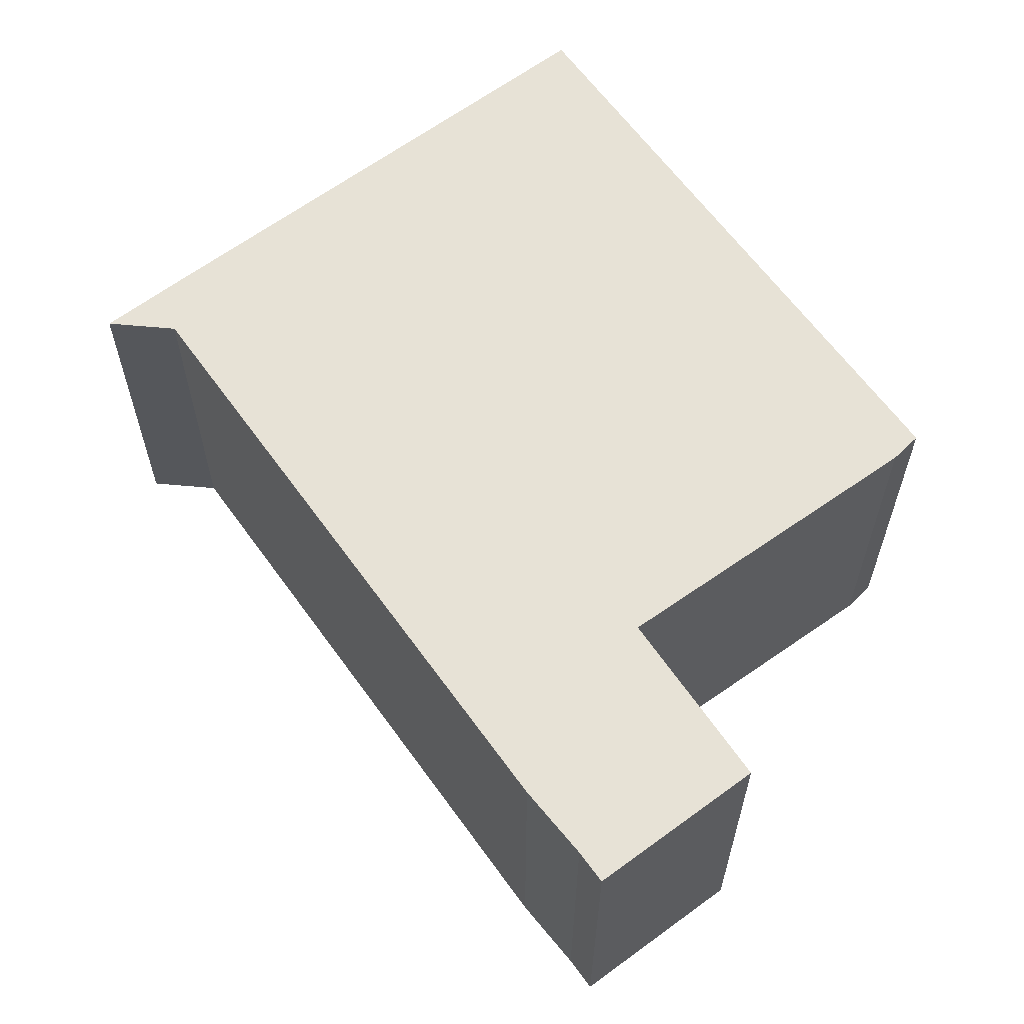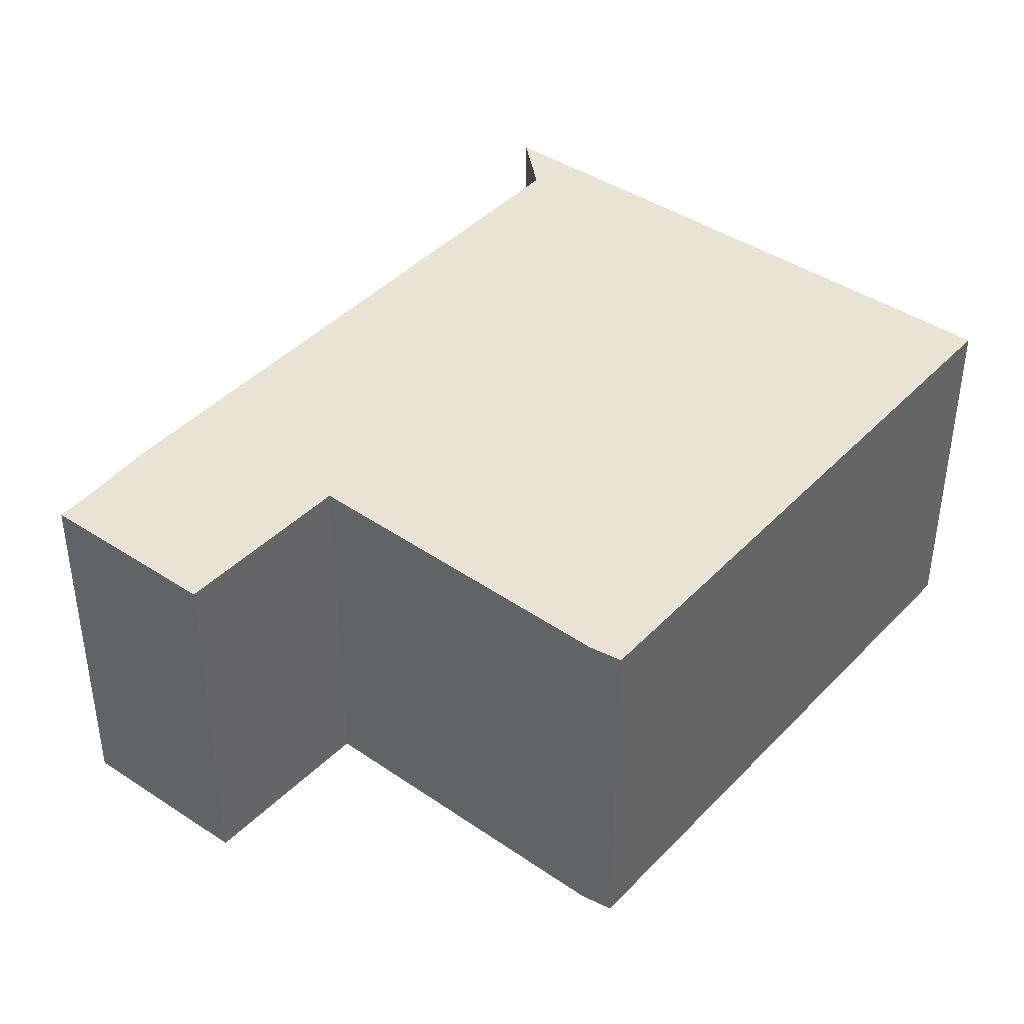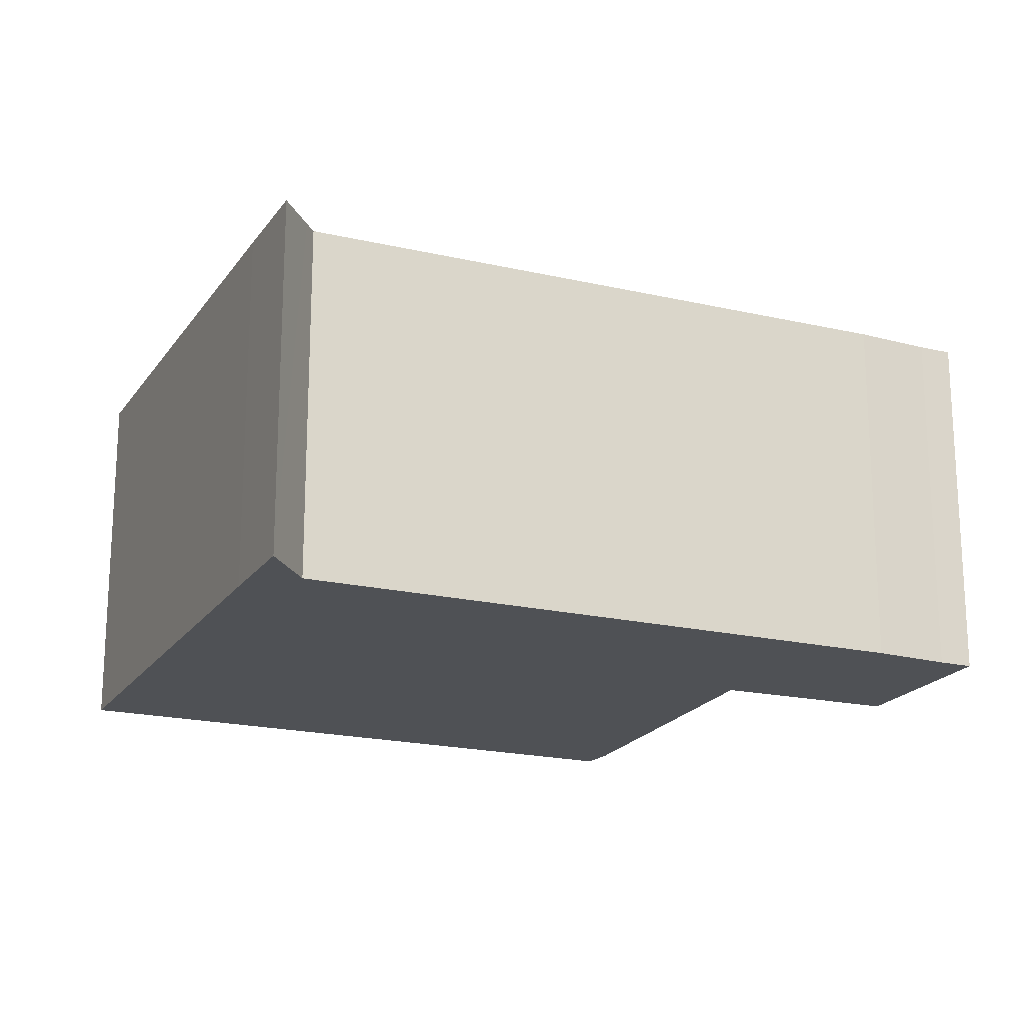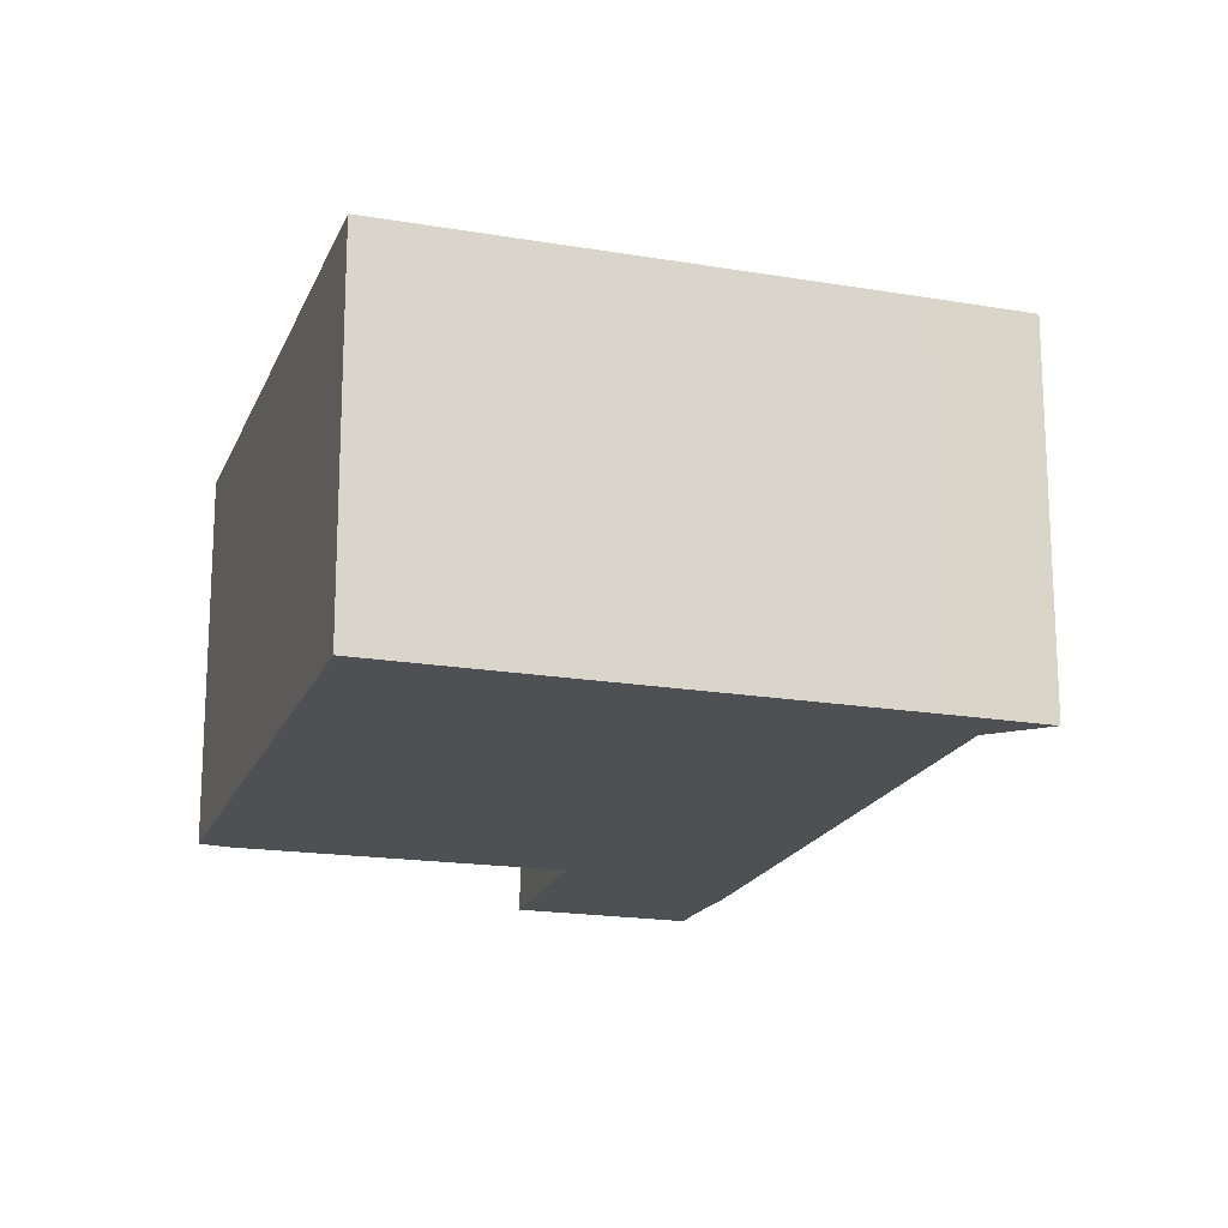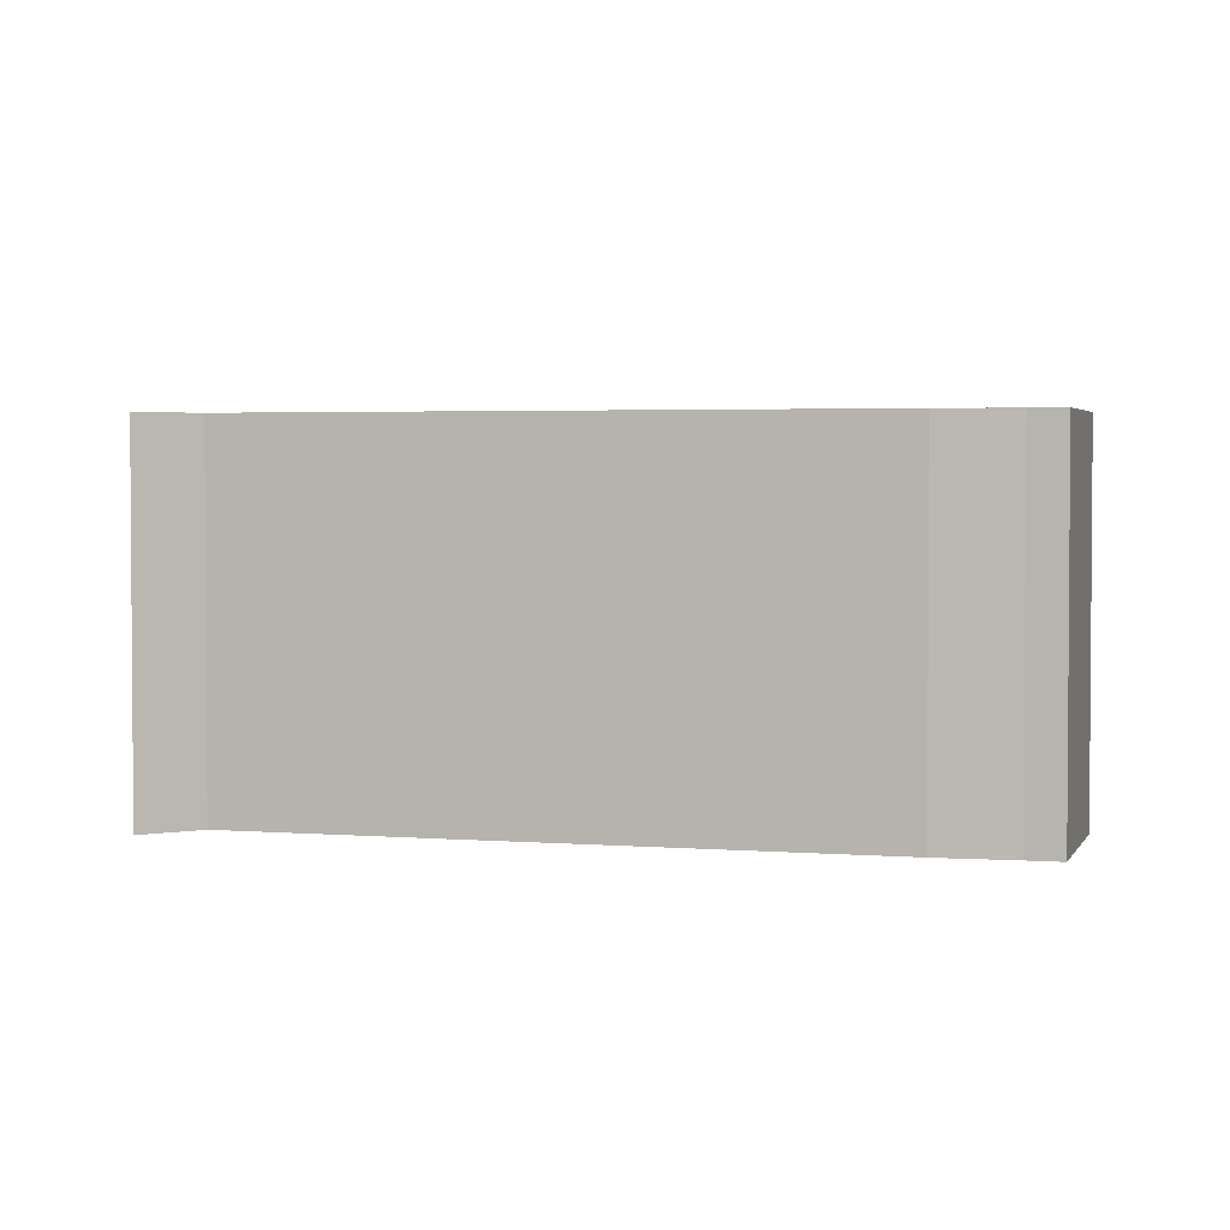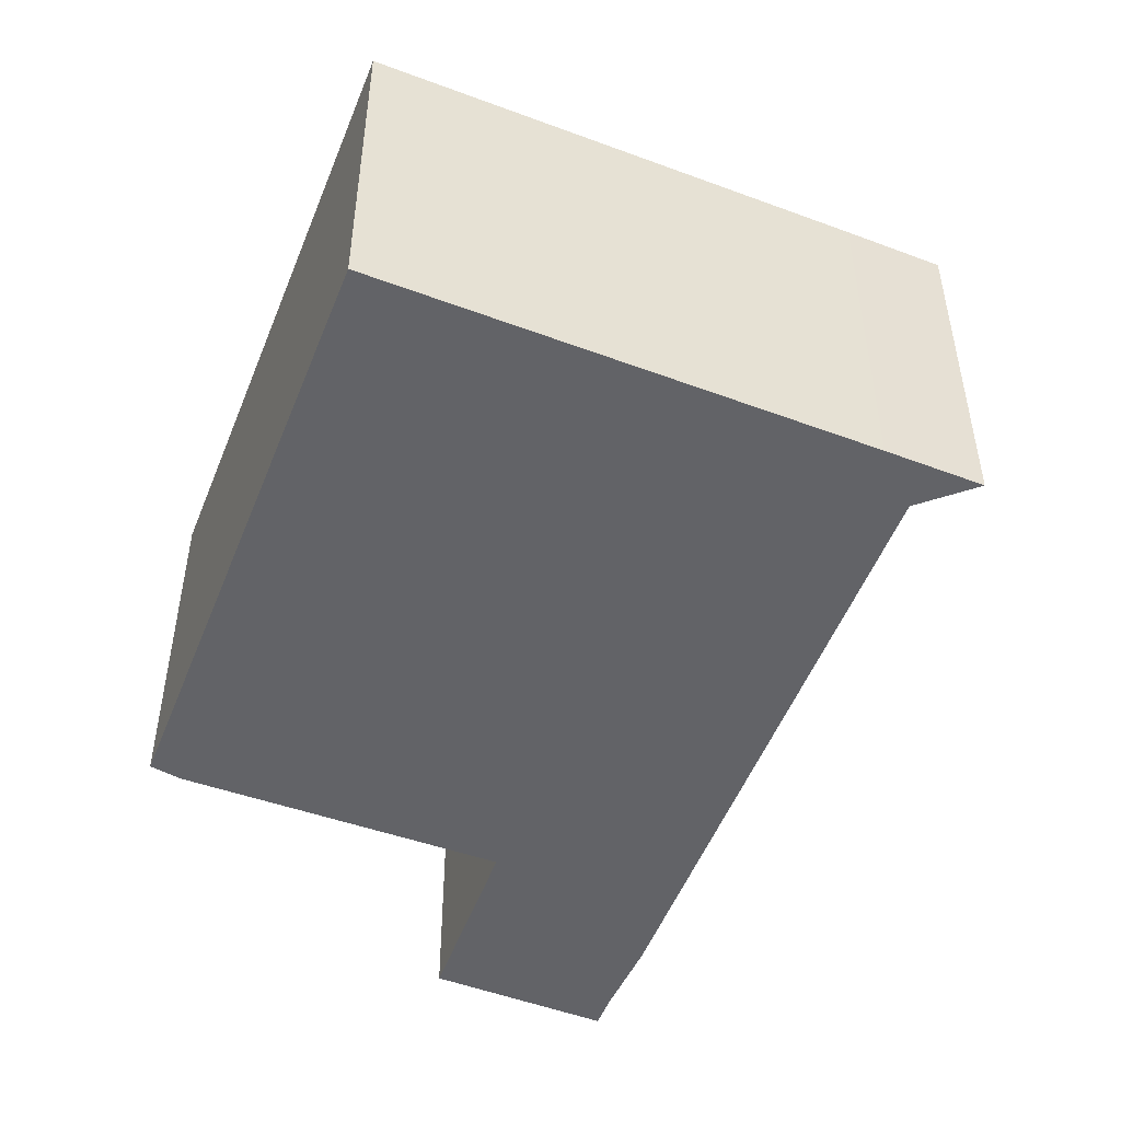
<metadata>
{"format":"obj","ext":"obj","renderer":"f3d","projection":"perspective","resolution":1024,"background":"white","views":[{"elev":63.1,"azim":175.8,"up":"+Y"},{"elev":42.2,"azim":-109.1,"up":"+Y"},{"elev":-19.8,"azim":98.2,"up":"+Y"},{"elev":-18.5,"azim":14.4,"up":"+Y"},{"elev":2.9,"azim":137.7,"up":"+Y"},{"elev":-51.0,"azim":10.4,"up":"+Y"}]}
</metadata>
<code>
v  3.961 4.464 6.409
v  0.305 4.464 -0.26
v  0 4.464 2.733e-16
v  2.005 4.464 -1.288
v  3.757 4.464 -2.347
v  4.71 4.464 -5.129
v  5.257 4.464 -4.351
v  5.685 4.464 -3.651
v  9.32 4.464 2.297
v  9.127 4.464 3.105
v  9.523 4.464 2.331
v  9.752 4.464 2.7
v  10.16 4.464 2.436
v  3.729 4.464 -2.395
v  4.483 4.464 -5.494
v  2.614 4.464 -4.304
v  4.483 3.364e-16 -5.494
v  2.614 2.635e-16 -4.304
v  3.757 1.437e-16 -2.347
v  0.305 1.592e-17 -0.26
v  2.005 7.887e-17 -1.288
v  0 0 0
v  3.729 1.467e-16 -2.395
v  3.961 -3.924e-16 6.409
v  9.127 -1.901e-16 3.105
v  10.16 -1.492e-16 2.436
v  9.752 -1.653e-16 2.7
v  9.32 -1.407e-16 2.297
v  9.523 -1.427e-16 2.331
v  4.71 3.141e-16 -5.129
v  5.685 2.236e-16 -3.651
v  5.257 2.664e-16 -4.351
g defaultobject
f 1 2 3
f 2 1 4
f 4 1 5
f 5 1 6
f 6 1 7
f 7 1 8
f 8 1 9
f 9 1 10
f 9 10 11
f 11 10 12
f 11 12 13
f 14 15 16
f 15 14 6
f 6 14 5
f 17 16 15
f 16 17 18
f 19 4 5
f 4 19 2
f 2 19 20
f 20 19 21
f 20 3 2
f 3 20 22
f 18 14 16
f 14 18 5
f 5 18 19
f 19 18 23
f 22 1 3
f 1 22 24
f 24 10 1
f 10 24 25
f 10 25 12
f 12 25 13
f 13 25 26
f 26 25 27
f 26 11 13
f 11 26 9
f 9 26 28
f 28 26 29
f 30 15 6
f 15 30 17
f 28 8 9
f 8 28 31
f 8 31 7
f 7 31 32
f 32 6 7
f 6 32 30
f 27 29 26
f 29 27 25
f 29 25 24
f 29 24 28
f 28 24 31
f 31 24 19
f 19 24 22
f 31 19 32
f 19 22 21
f 21 22 20
f 19 30 32
f 30 19 23
f 30 23 18
f 30 18 17

</code>
